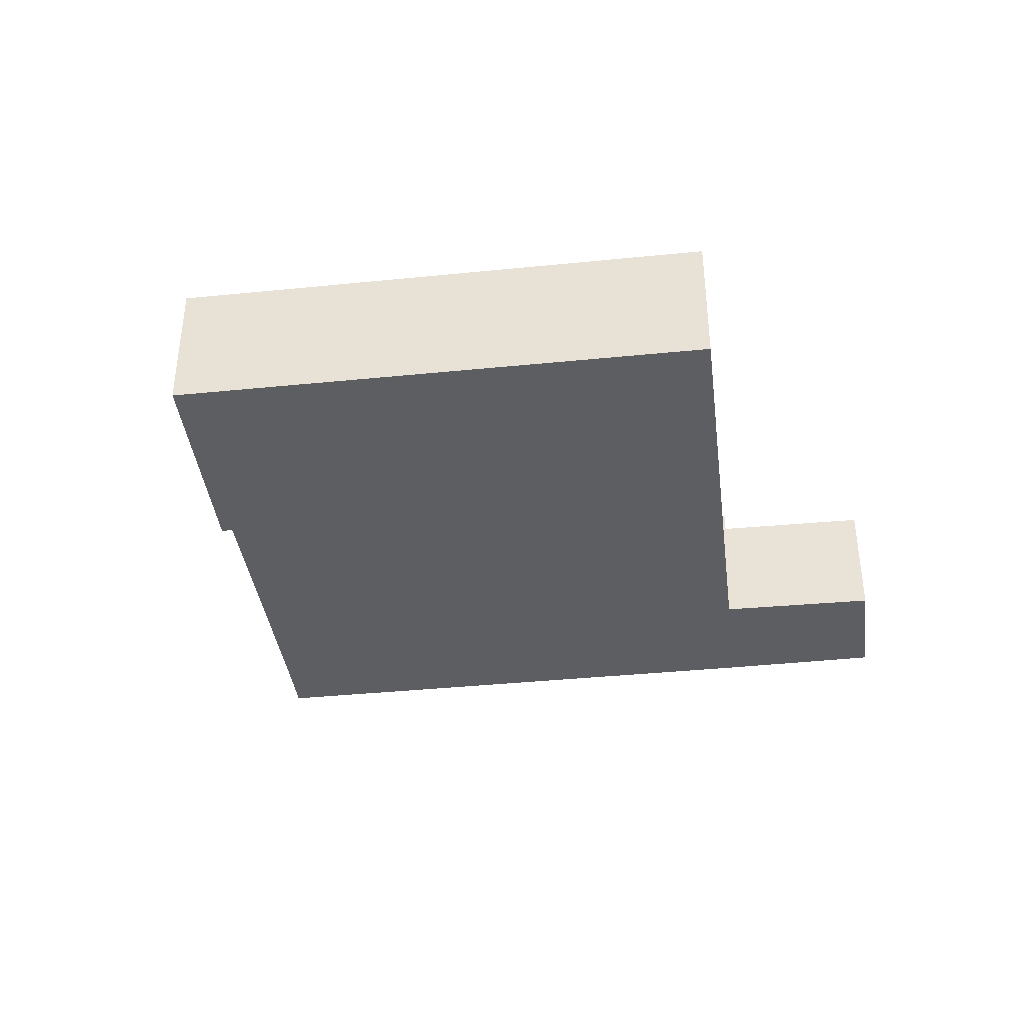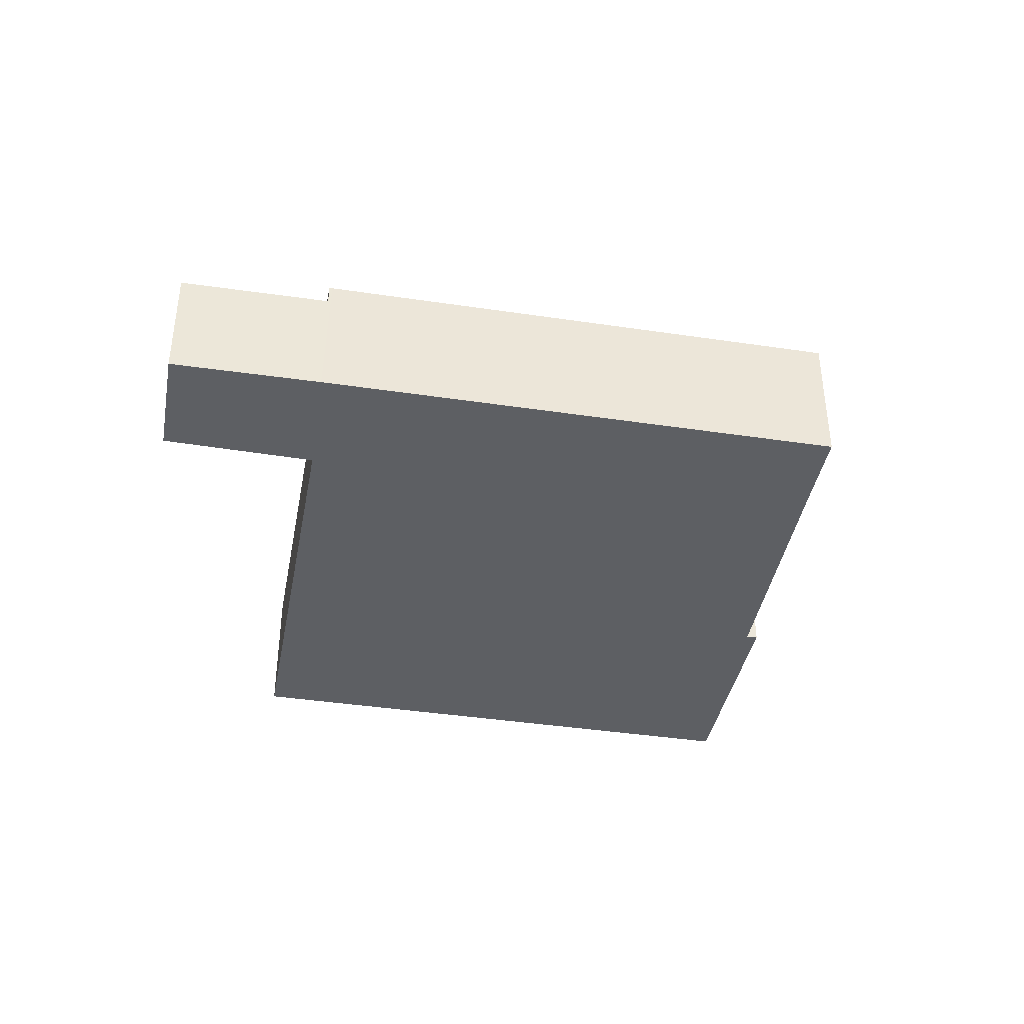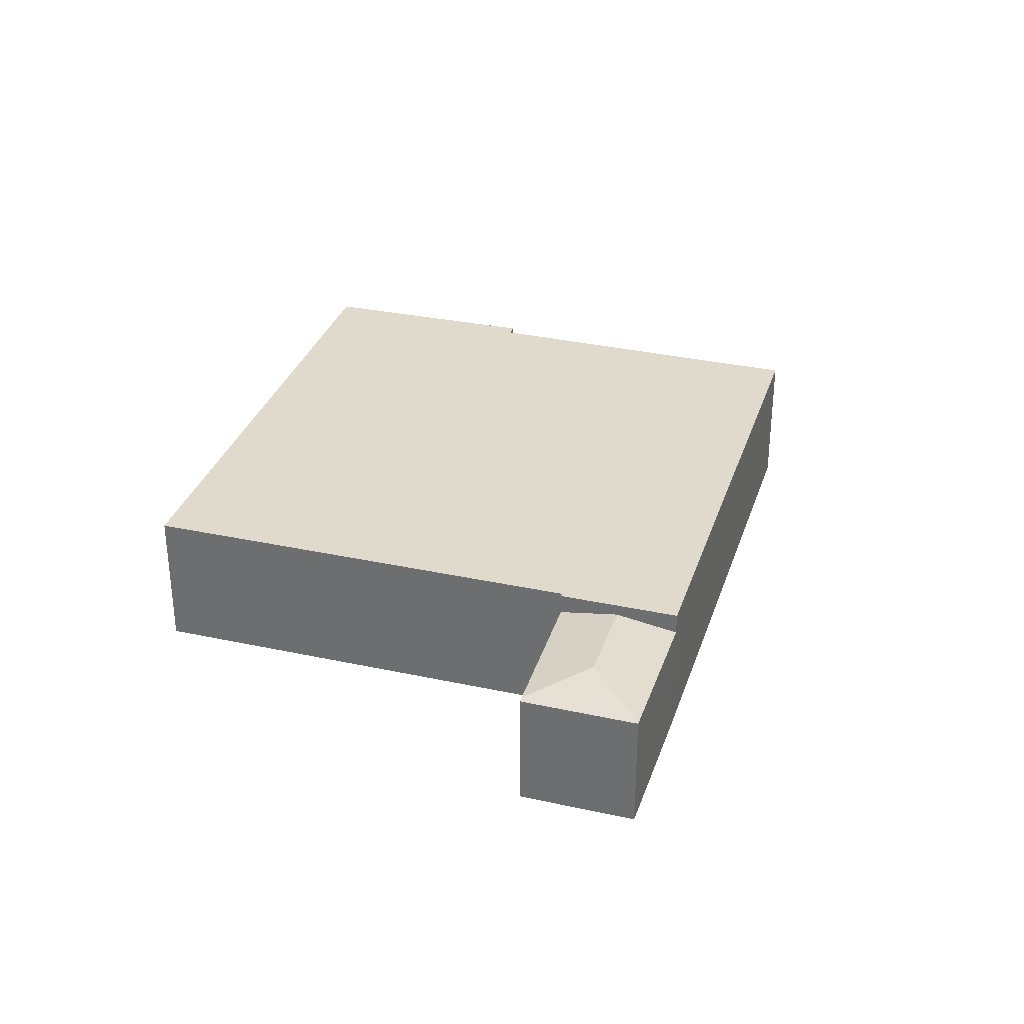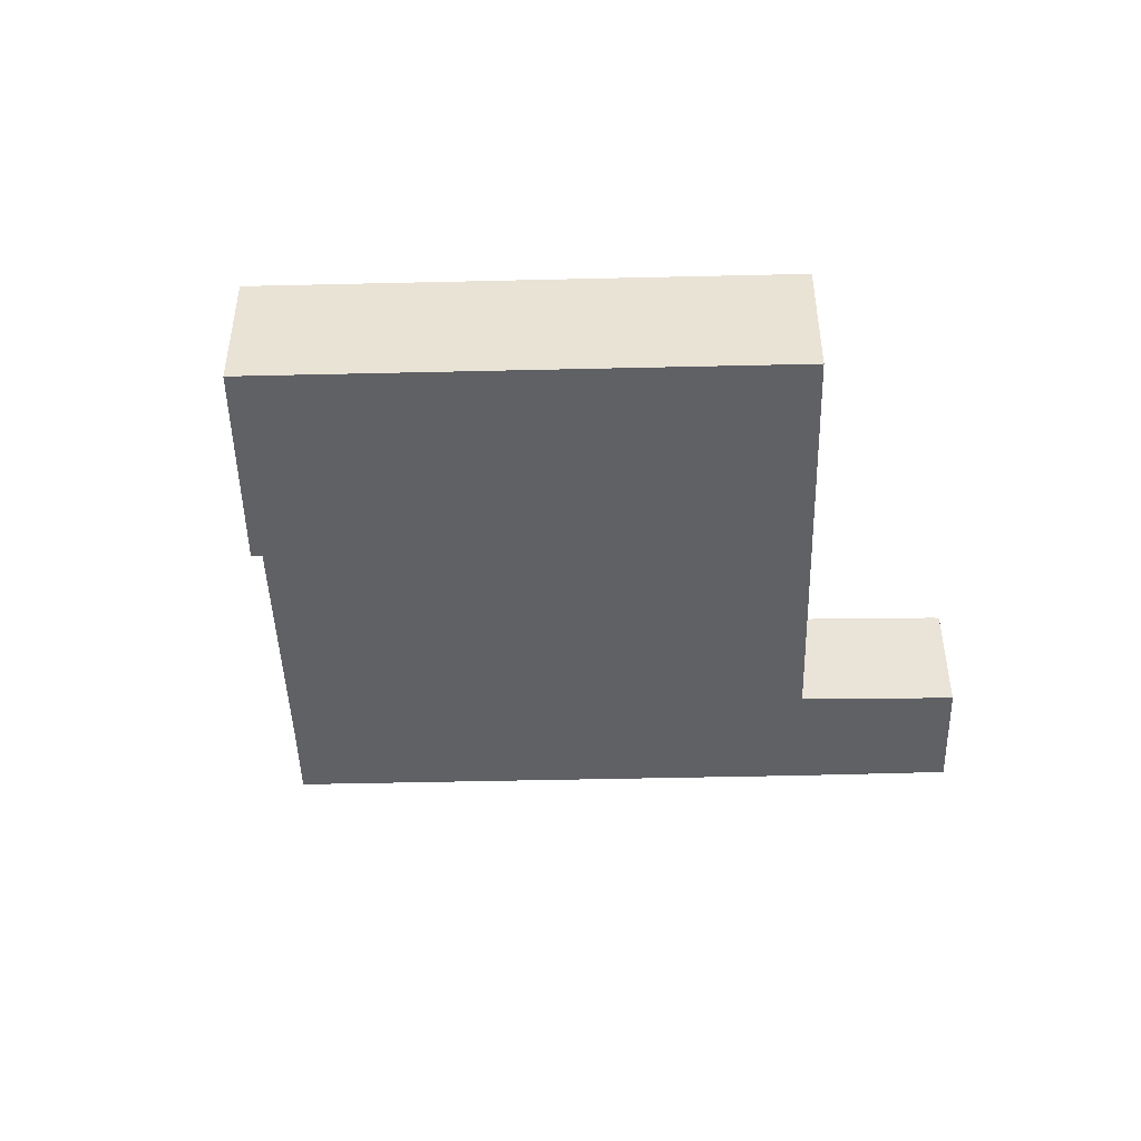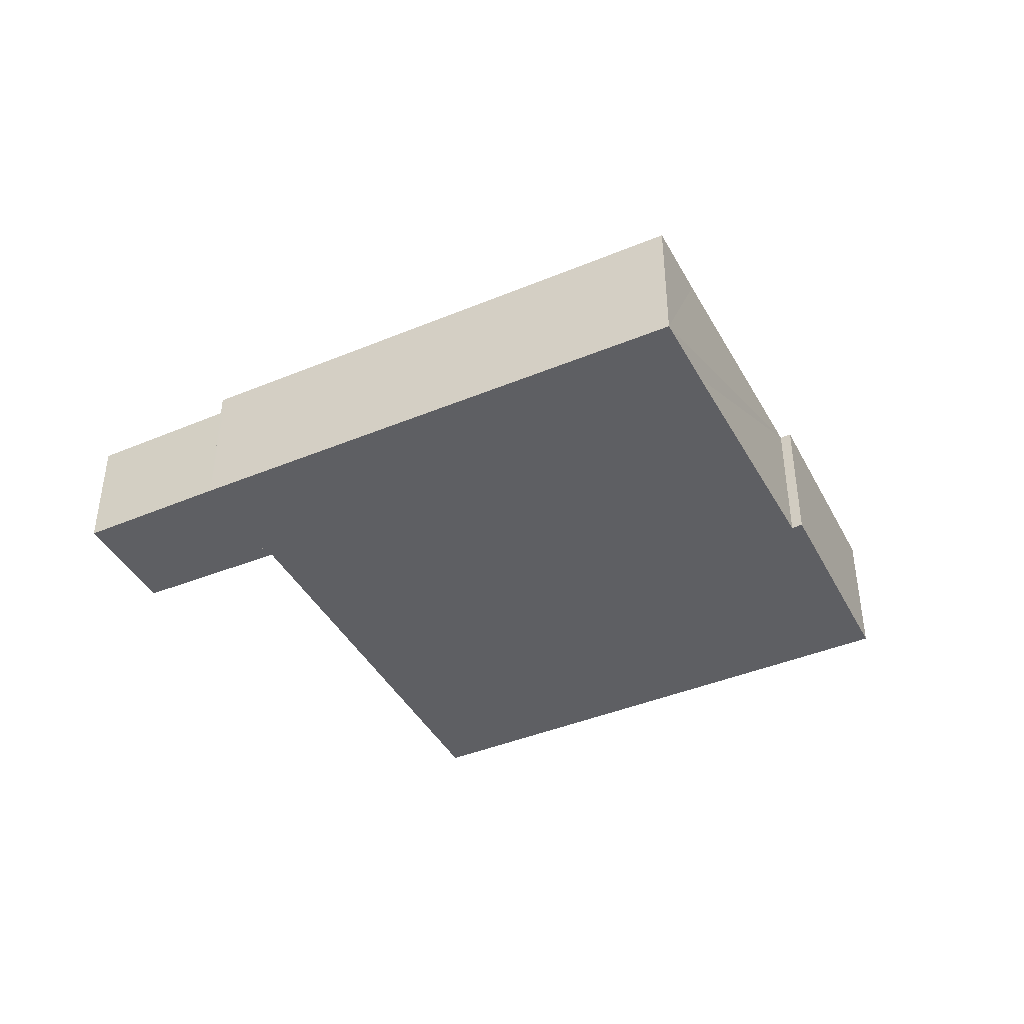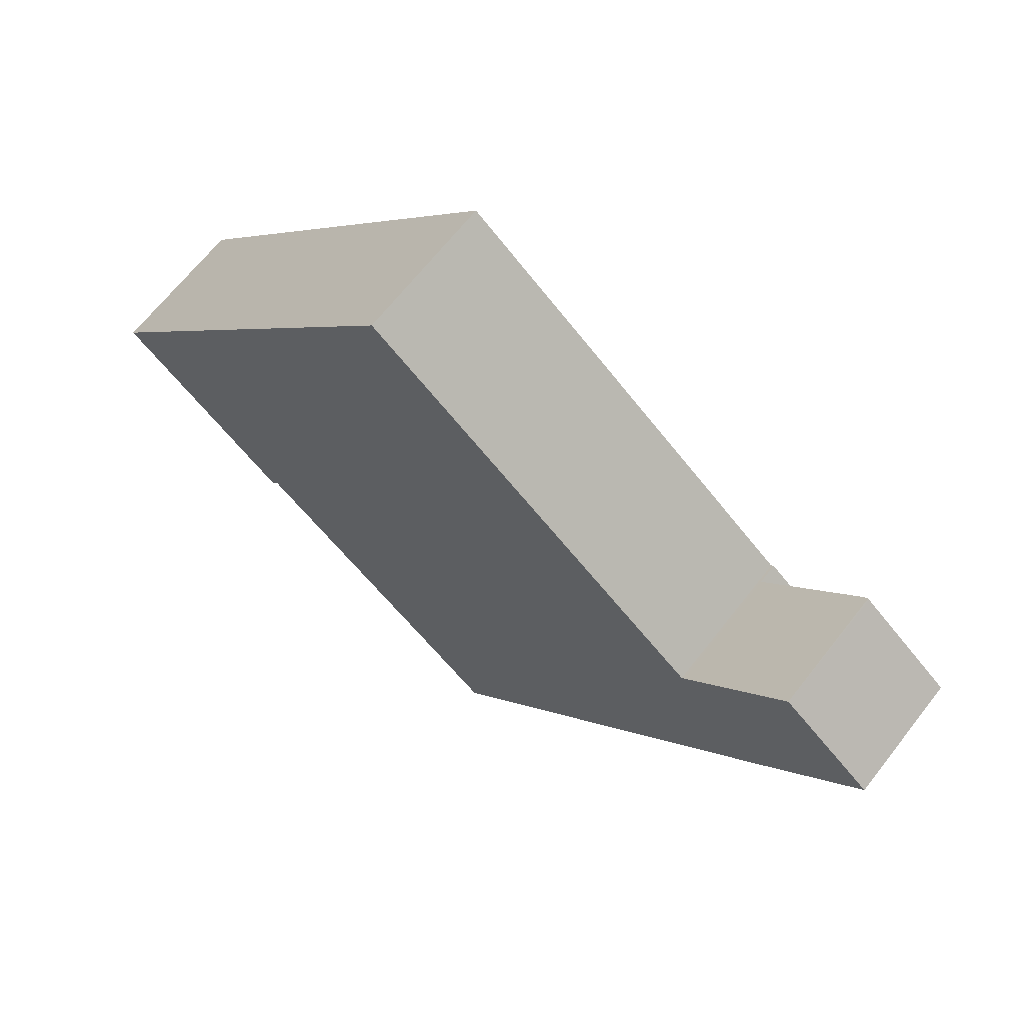
<metadata>
{"format":"obj","ext":"obj","renderer":"f3d","projection":"perspective","resolution":1024,"background":"white","views":[{"elev":-38.8,"azim":-43.3,"up":"+Y"},{"elev":-40.3,"azim":119.0,"up":"+Y"},{"elev":32.4,"azim":56.3,"up":"+Y"},{"elev":-46.7,"azim":-49.0,"up":"+Y"},{"elev":-42.0,"azim":156.0,"up":"+Y"},{"elev":66.8,"azim":38.0,"up":"+Z"}]}
</metadata>
<code>
v  24.33 3.643 8.021
v  24.46 3.93 5.468
v  24.22 3.668 7.894
v  24.37 3.643 7.989
v  27.11 3.643 5.758
v  27.08 3.648 5.732
v  22.67 3.93 3.28
v  24.13 3.643 2.077
v  21.27 3.656 4.429
v  21.27 -2.712e-16 4.429
v  24.22 -4.834e-16 7.894
v  24.33 -4.911e-16 8.021
v  27.11 -3.526e-16 5.758
v  24.37 -4.892e-16 7.989
v  24.13 -1.272e-16 2.077
v  27.08 -3.51e-16 5.732
v  22.67 -2.008e-16 3.28
v  10.69 4.271 12.98
v  5.267 4.271 -4.456
v  0 4.271 2.615e-16
v  5.479 4.271 -4.177
v  10.6 4.271 -8.303
v  11.66 4.271 -9.158
v  13.59 4.271 -10.74
v  21.2 4.271 4.339
v  24.07 4.271 1.998
v  21.06 4.271 4.456
v  21.21 4.271 4.354
v  21.27 4.271 4.429
v  22.67 4.271 3.28
v  24.13 4.271 2.077
v  21.2 -2.657e-16 4.339
v  21.21 -2.666e-16 4.354
v  0 0 0
v  10.69 -7.951e-16 12.98
v  21.06 -2.729e-16 4.456
v  13.59 6.575e-16 -10.74
v  24.07 -1.223e-16 1.998
v  5.479 2.558e-16 -4.177
v  5.267 2.729e-16 -4.456
v  11.66 5.608e-16 -9.158
v  10.6 5.084e-16 -8.303
g defaultobject
f 1 2 3
f 2 1 4
f 2 4 5
f 2 5 6
f 7 6 8
f 6 7 2
f 3 7 9
f 7 3 2
f 10 3 9
f 3 10 11
f 3 11 1
f 1 11 12
f 12 4 1
f 4 12 5
f 5 12 13
f 13 12 14
f 5 8 6
f 8 5 13
f 8 13 15
f 15 13 16
f 7 10 9
f 10 7 8
f 10 8 17
f 17 8 15
f 11 14 12
f 14 11 13
f 13 11 10
f 13 10 16
f 16 10 15
f 15 10 17
f 18 19 20
f 19 18 21
f 21 18 22
f 22 18 23
f 23 18 24
f 24 18 25
f 24 25 26
f 25 18 27
f 26 25 28
f 26 28 29
f 26 29 30
f 26 30 31
f 32 28 25
f 28 32 29
f 29 32 10
f 10 32 33
f 34 18 20
f 18 34 35
f 10 30 29
f 30 10 31
f 31 10 15
f 15 10 17
f 27 32 25
f 32 27 18
f 32 18 36
f 36 18 35
f 15 26 31
f 26 15 24
f 24 15 37
f 37 15 38
f 39 19 21
f 19 39 40
f 37 23 24
f 23 37 22
f 22 37 21
f 21 37 41
f 21 41 42
f 21 42 39
f 40 20 19
f 20 40 34
f 40 35 34
f 35 40 39
f 35 39 42
f 35 42 41
f 35 41 37
f 35 37 32
f 32 37 38
f 35 32 36
f 32 38 33
f 33 38 10
f 10 38 17
f 17 38 15

</code>
